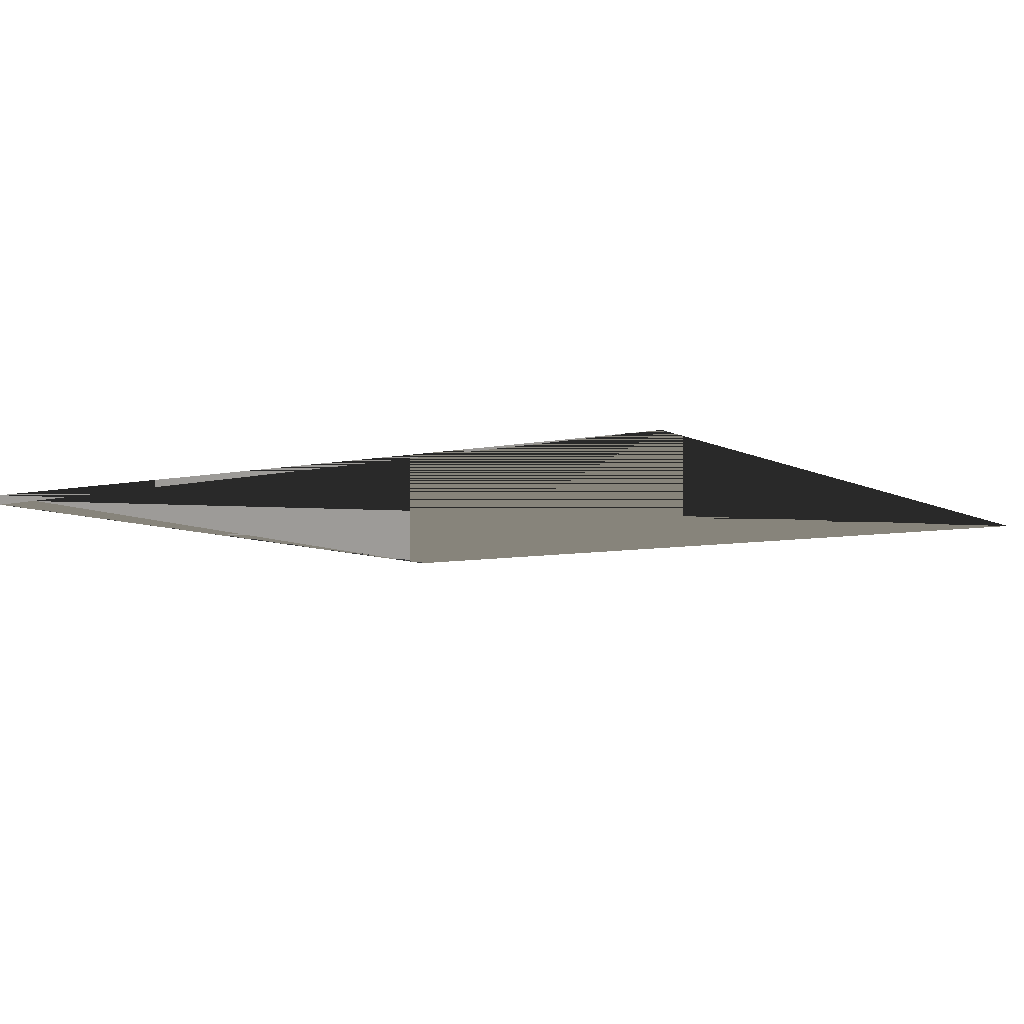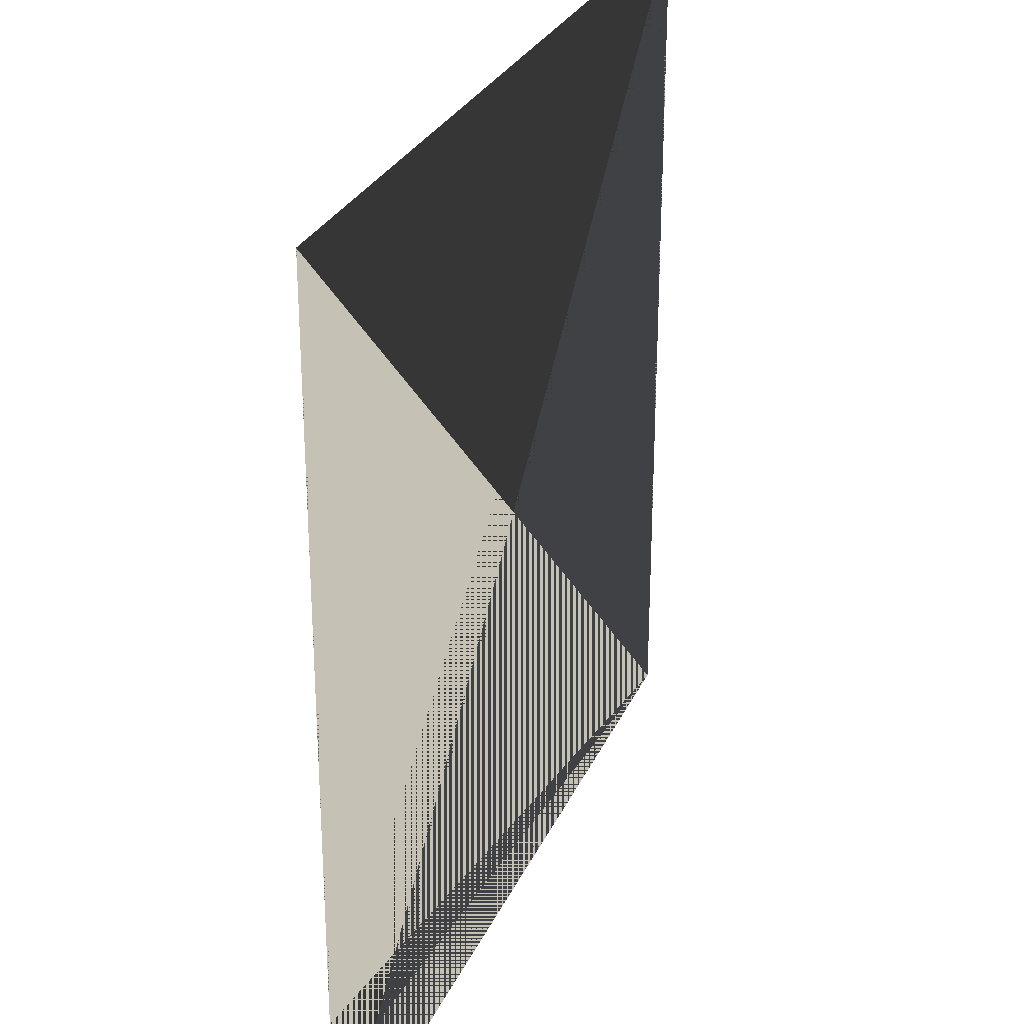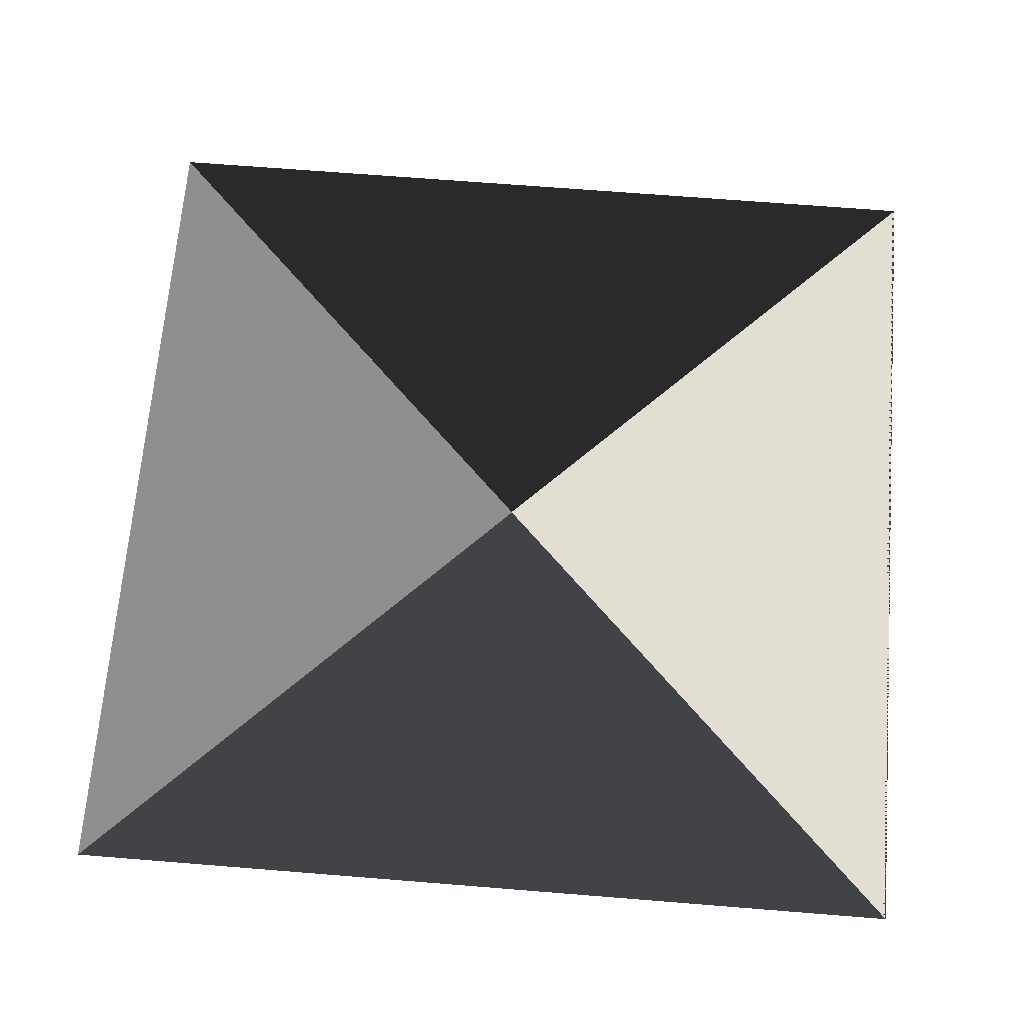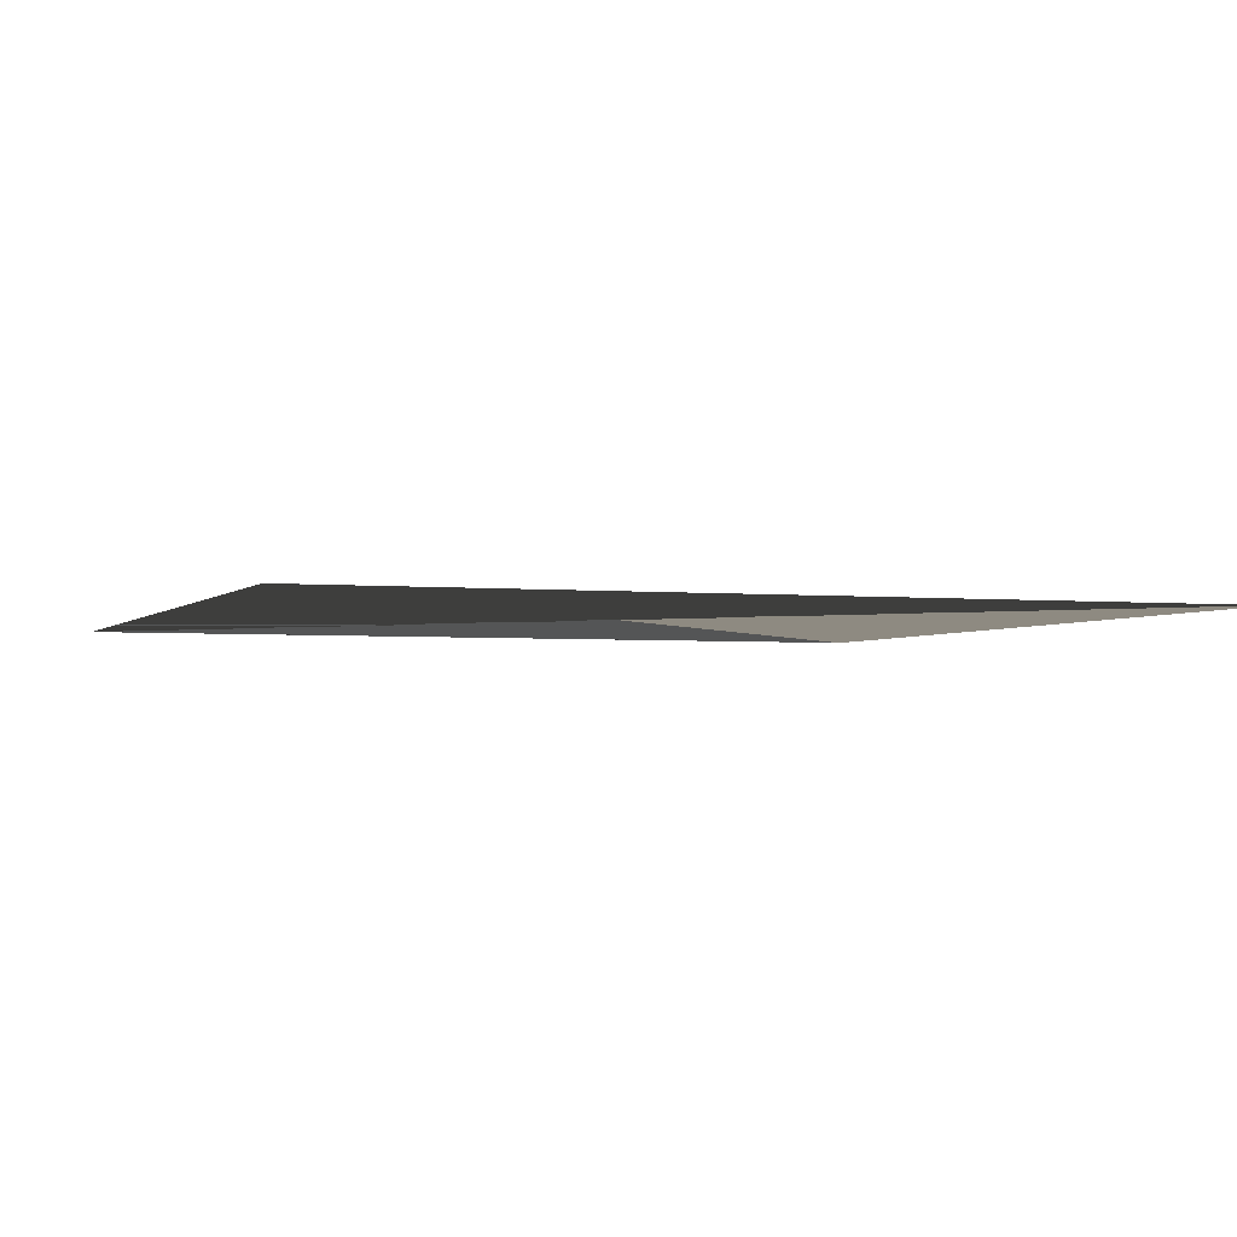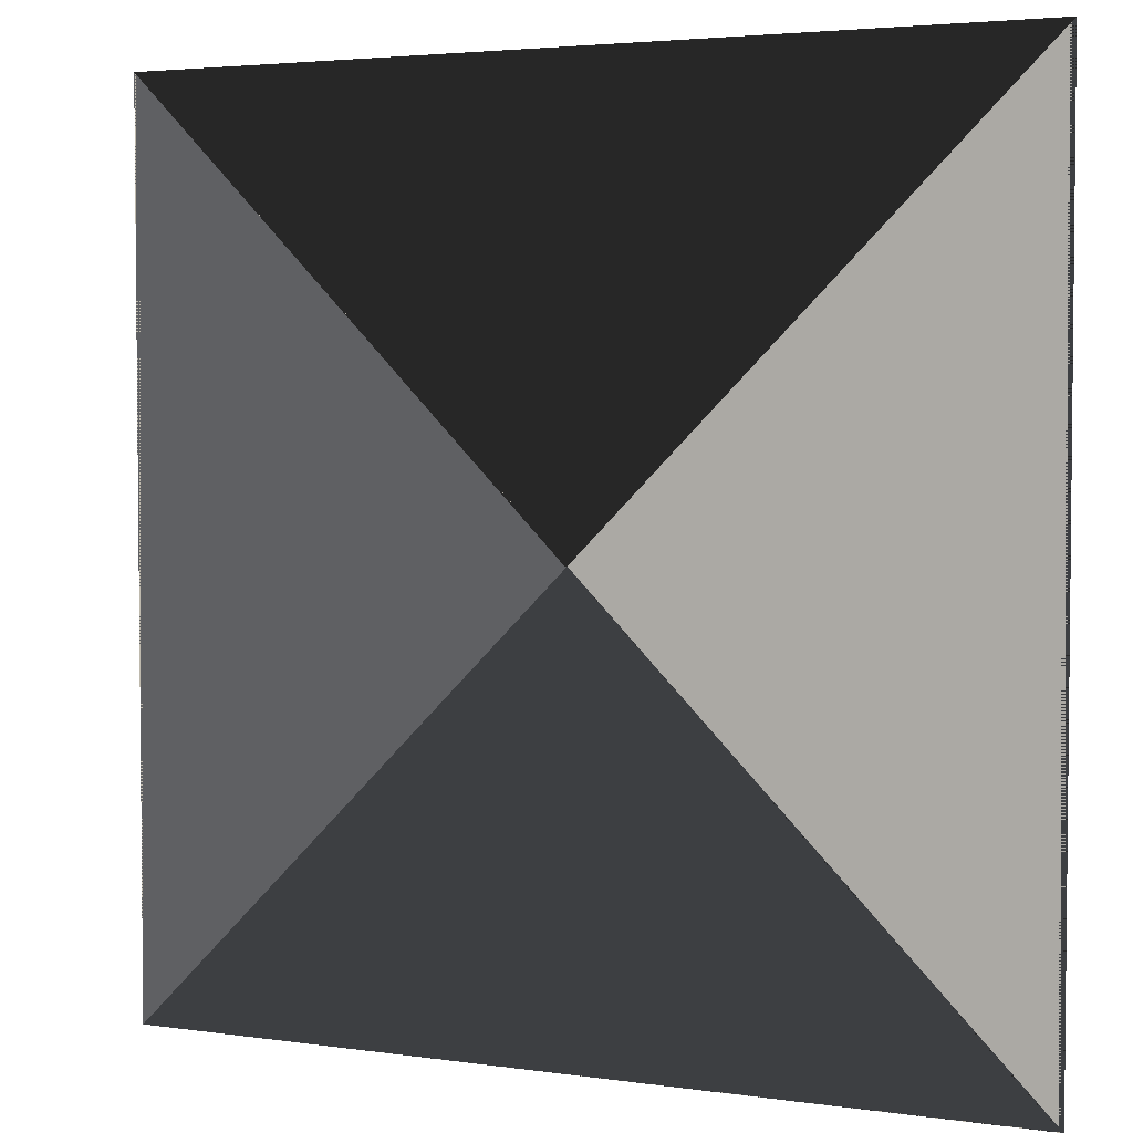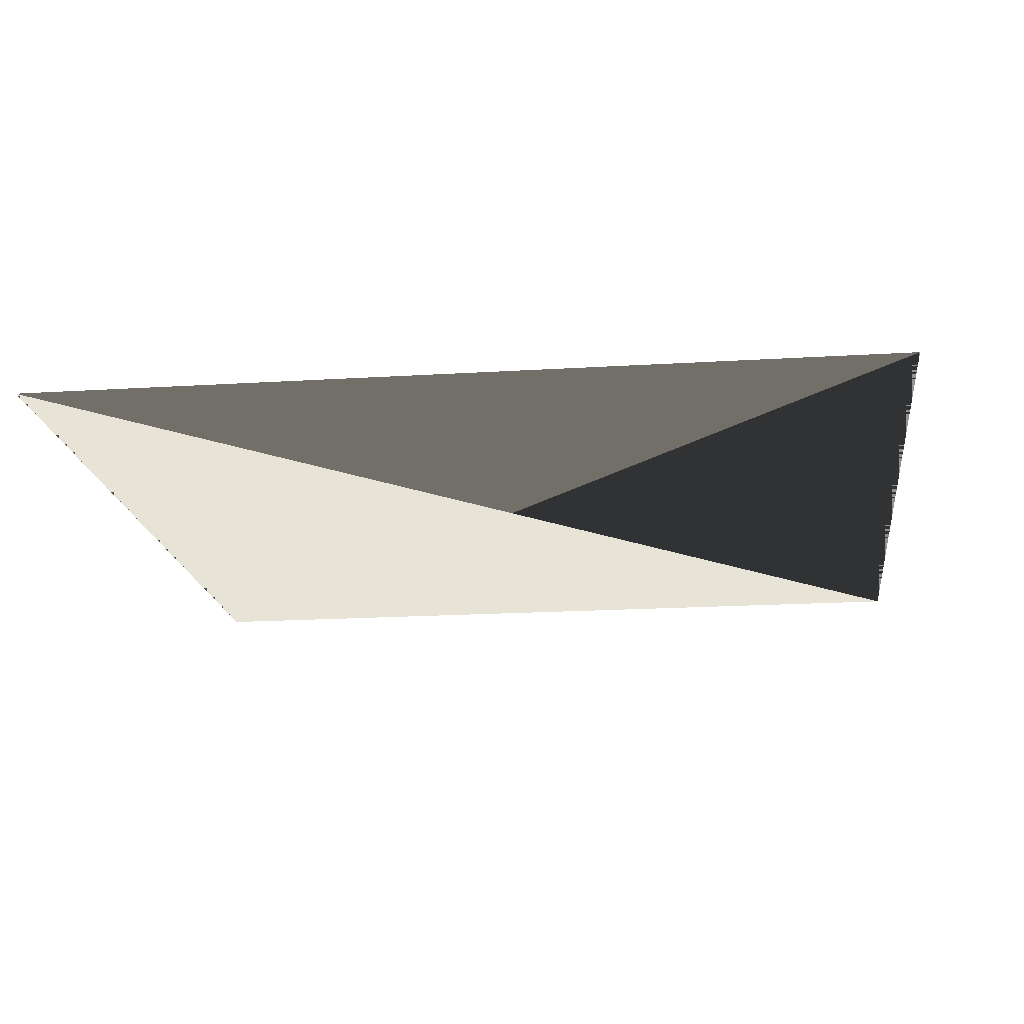
<metadata>
{"format":"obj","ext":"obj","renderer":"f3d","projection":"perspective","resolution":1024,"background":"white","views":[{"elev":-6.9,"azim":-147.1,"up":"+Y"},{"elev":28.5,"azim":-69.1,"up":"+Z"},{"elev":67.8,"azim":-175.4,"up":"+Y"},{"elev":-2.8,"azim":-110.0,"up":"+Y"},{"elev":3.6,"azim":-154.0,"up":"+Z"},{"elev":-18.0,"azim":7.0,"up":"+Y"}]}
</metadata>
<code>
o ground
v 1000 -1 1000
v 1000 -1 -1000
v -1000 -1 -1000
v -1000 -1 1000
f 1 2 3
f 1 3 4
o Cube
v 1 6 -1
v 1.001 -0.9782 -1.001
v 1.001 -0.9812 0.9387
v 1.001 -0.9786 0.9396
v -0.9387 -0.9812 -1.001
v -0.9396 -0.9786 -1.001
v -0.9396 -0.9822 0.9396
v -0.9404 -0.9794 0.9404
f 1 5 7
f 4 3 7
f 8 7 5
f 6 2 4
f 2 1 3
f 6 5 1
f 1 7 3
f 4 7 8
f 8 5 6
f 6 4 8
f 2 3 4
f 6 1 2

</code>
